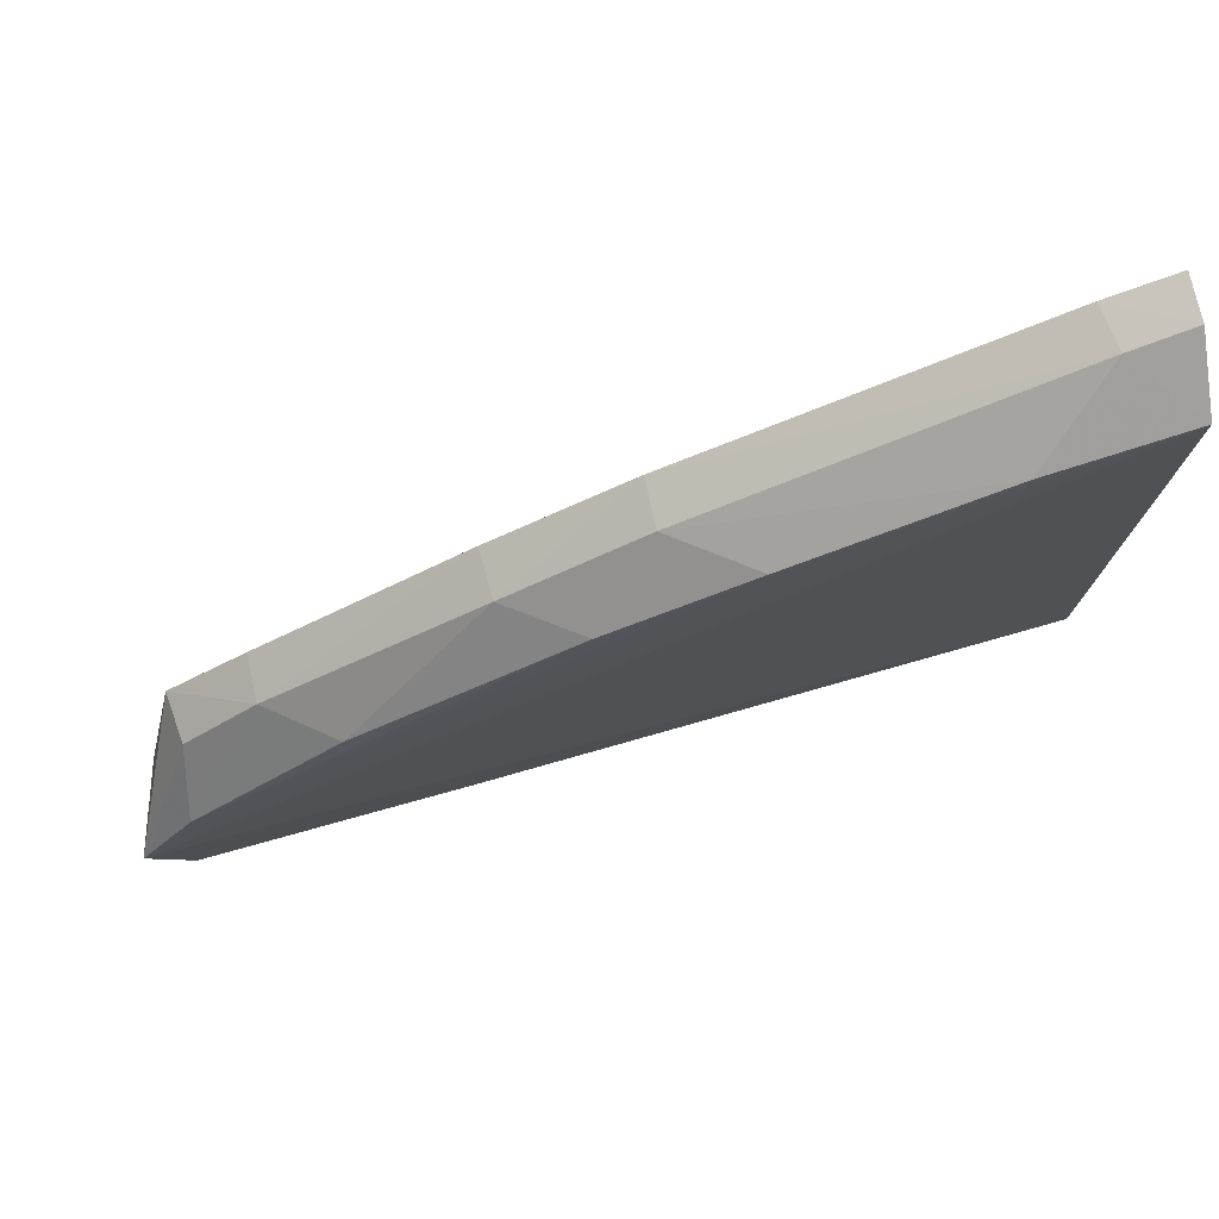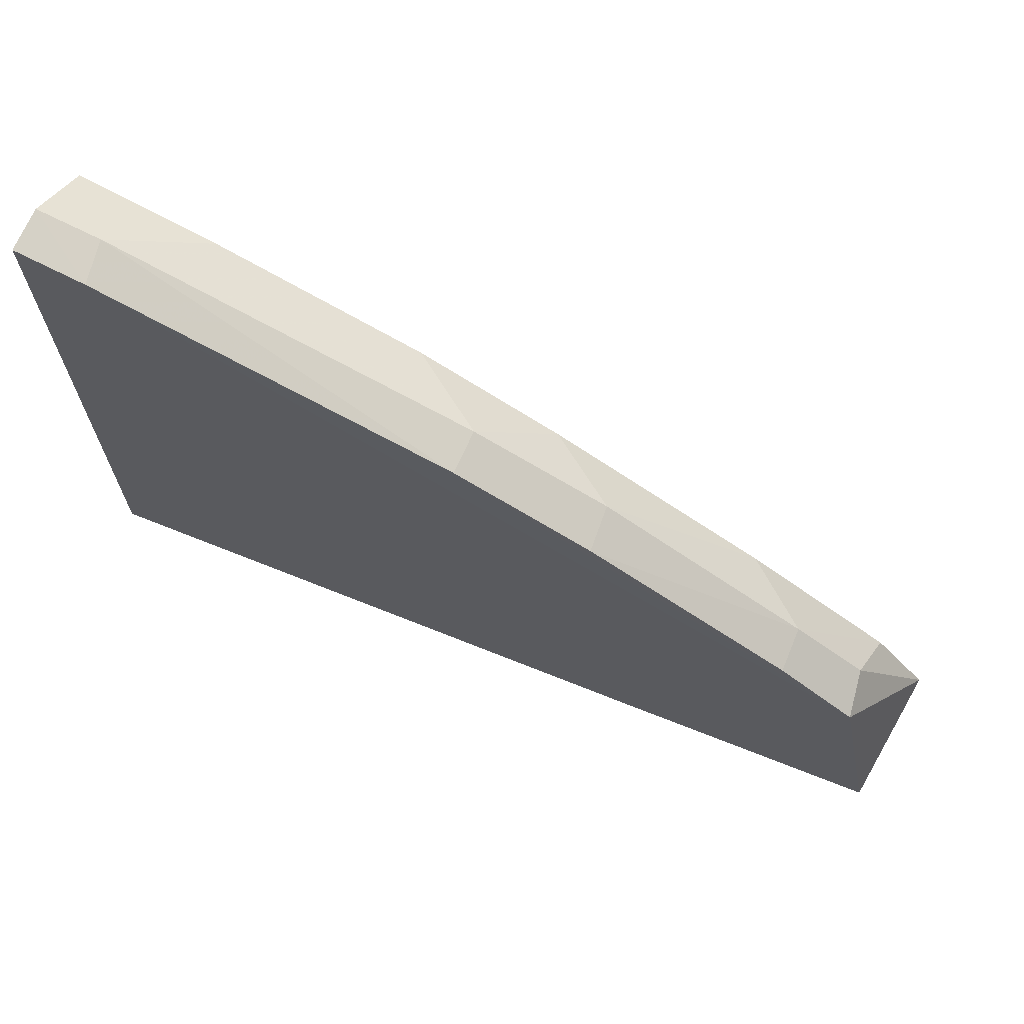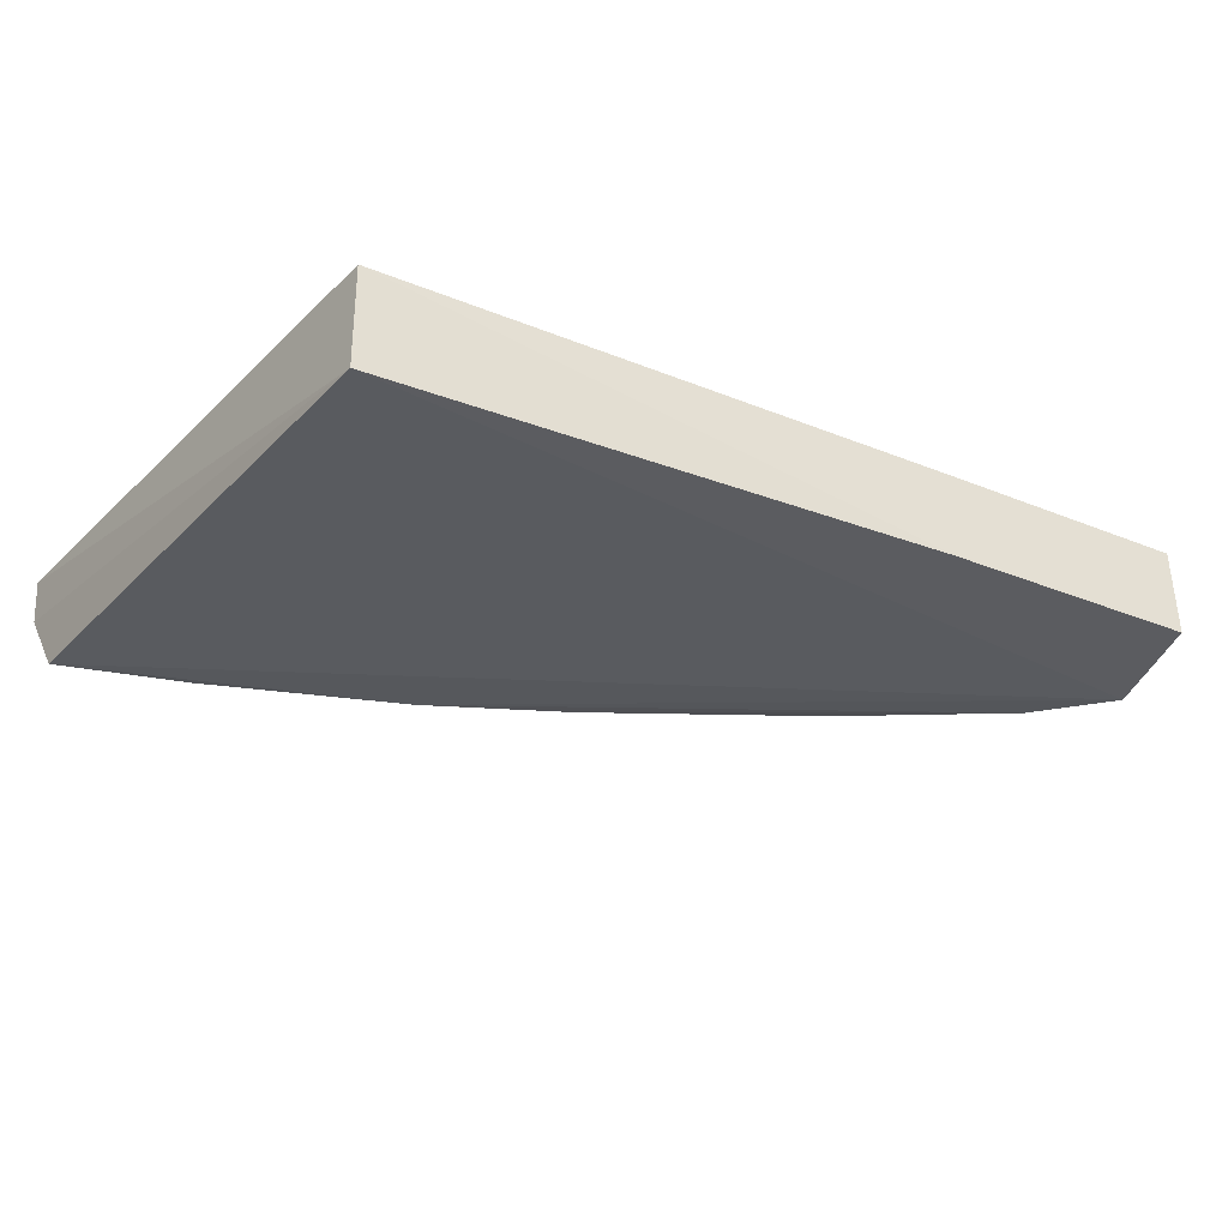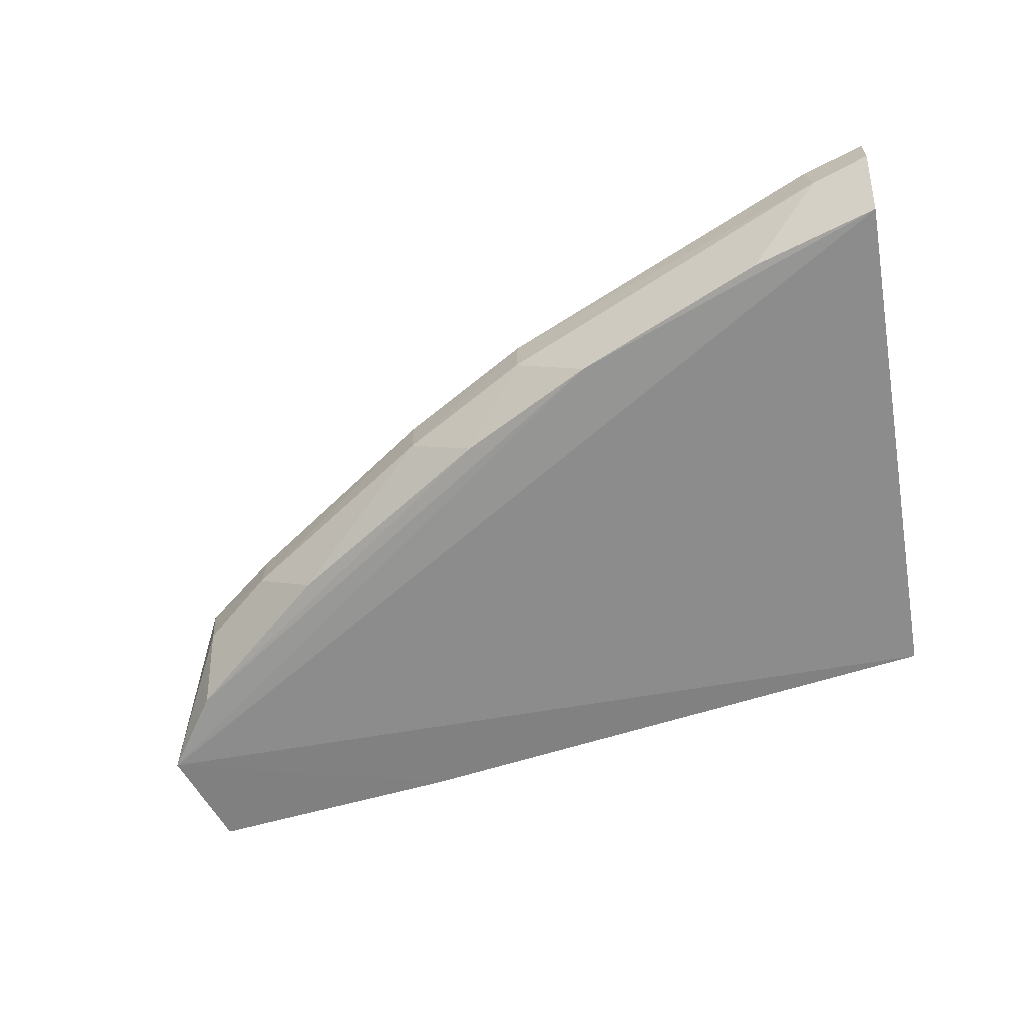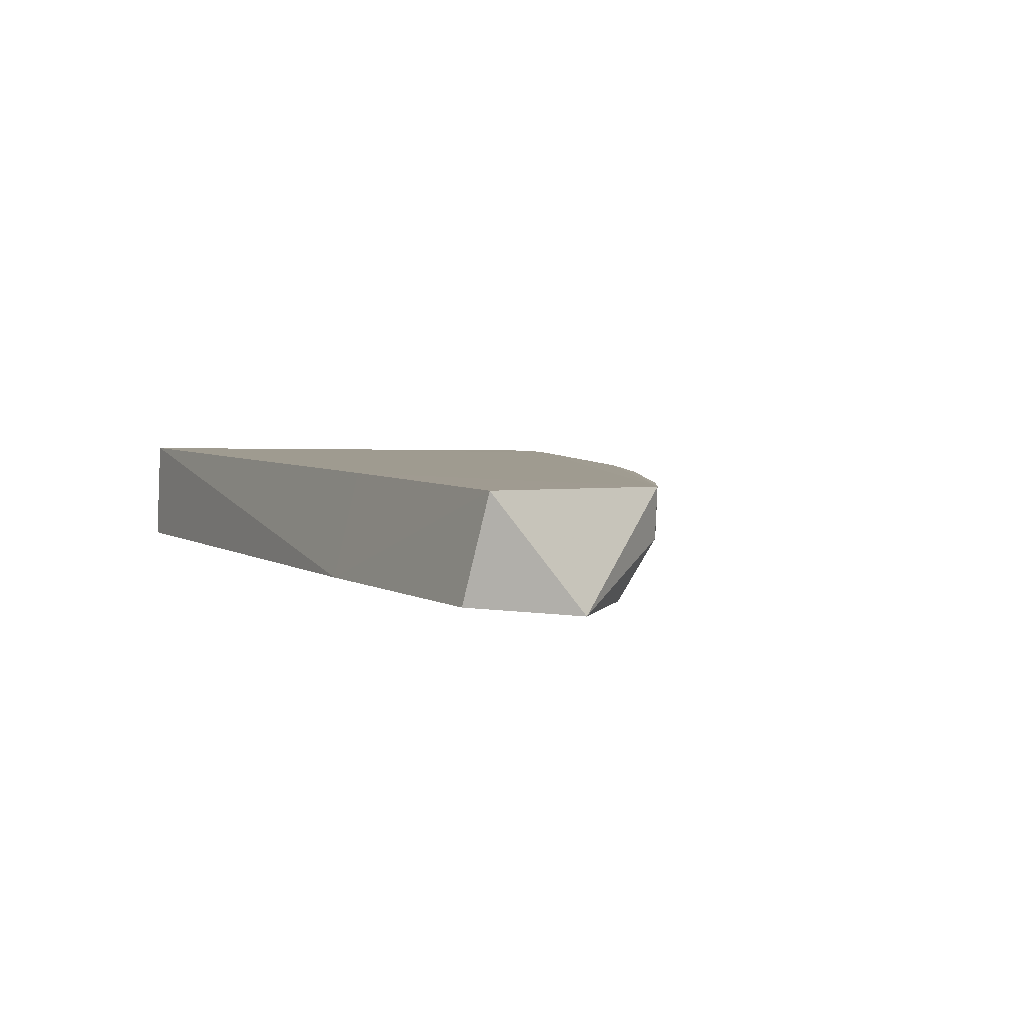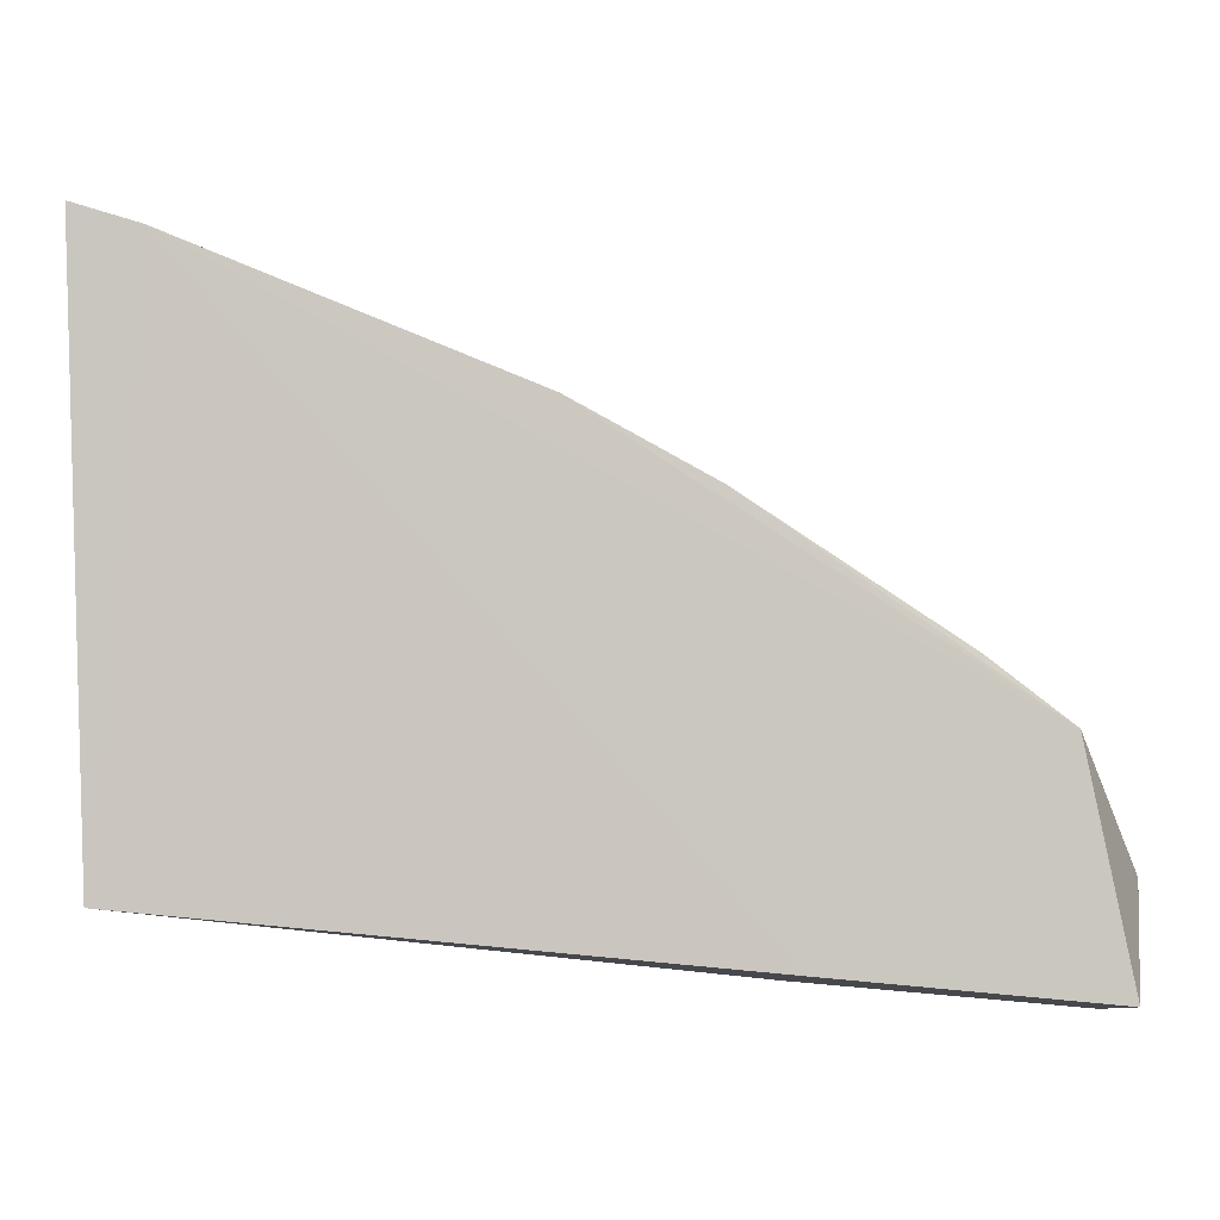
<metadata>
{"format":"obj","ext":"obj","renderer":"f3d","projection":"perspective","resolution":1024,"background":"white","views":[{"elev":72.8,"azim":165.3,"up":"+Y"},{"elev":69.3,"azim":20.4,"up":"+Y"},{"elev":-30.4,"azim":-35.7,"up":"+Z"},{"elev":-66.1,"azim":-169.4,"up":"+Z"},{"elev":4.7,"azim":55.4,"up":"+Z"},{"elev":0.3,"azim":1.8,"up":"+Y"}]}
</metadata>
<code>
v 0.07995 0.0983 0.02278
v 0.08247 0.0863 0.0232
v 0.08341 0.09123 0.01705
v 0.03595 0.1193 0.01646
v 0.0366 0.09041 0.02323
v 0.06094 0.1091 0.01706
v 0.06809 0.08758 0.02325
v 0.03553 0.1215 0.02214
v 0.06729 0.08656 0.01768
v 0.07579 0.1016 0.02012
v 0.05351 0.1129 0.01682
v 0.03647 0.09019 0.01754
v 0.03905 0.1204 0.02218
v 0.08153 0.08536 0.01772
v 0.07971 0.09834 0.02007
v 0.07241 0.102 0.01731
v 0.08042 0.09542 0.01715
v 0.03564 0.1215 0.01979
v 0.05734 0.1129 0.02231
v 0.06459 0.1089 0.01982
v 0.04292 0.1172 0.01668
v 0.03879 0.1205 0.01978
v 0.05746 0.1128 0.01983
v 0.06462 0.1089 0.0224
v 0.07569 0.1016 0.02261
f 1 2 3
f 7 2 1
f 9 7 5
f 9 2 7
f 11 3 4
f 12 5 8
f 12 9 5
f 12 4 3
f 12 3 9
f 13 7 1
f 13 8 5
f 13 5 7
f 14 9 3
f 14 3 2
f 14 2 9
f 15 10 1
f 15 1 3
f 17 11 6
f 17 3 11
f 17 6 16
f 17 15 3
f 17 16 10
f 17 10 15
f 18 12 8
f 18 4 12
f 18 8 13
f 19 13 1
f 20 16 6
f 20 10 16
f 21 11 4
f 22 18 13
f 22 13 19
f 22 21 4
f 22 4 18
f 23 20 6
f 23 6 11
f 23 19 20
f 23 22 19
f 23 11 21
f 23 21 22
f 24 20 19
f 24 19 1
f 24 10 20
f 25 24 1
f 25 1 10
f 25 10 24

</code>
